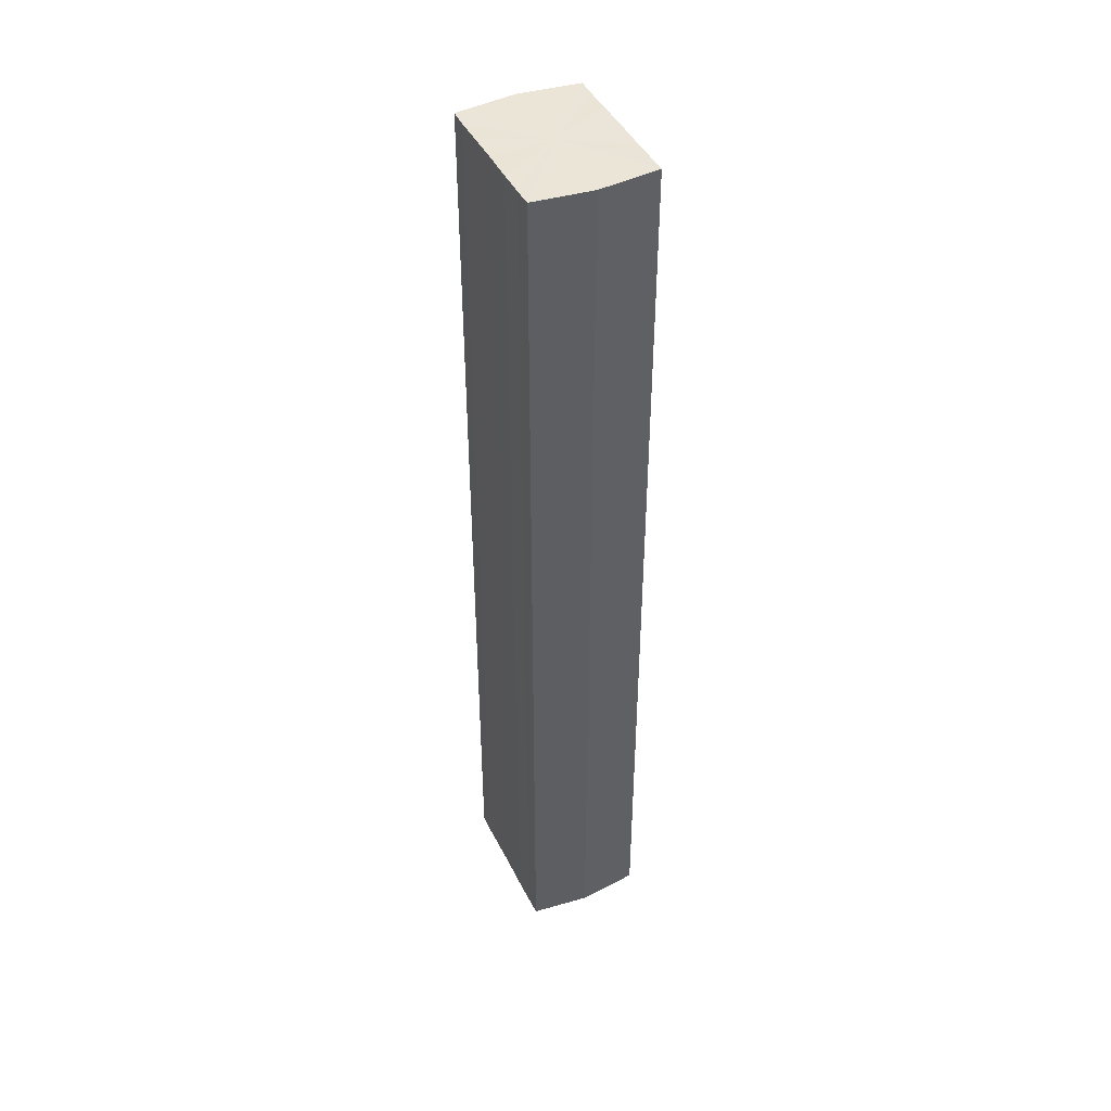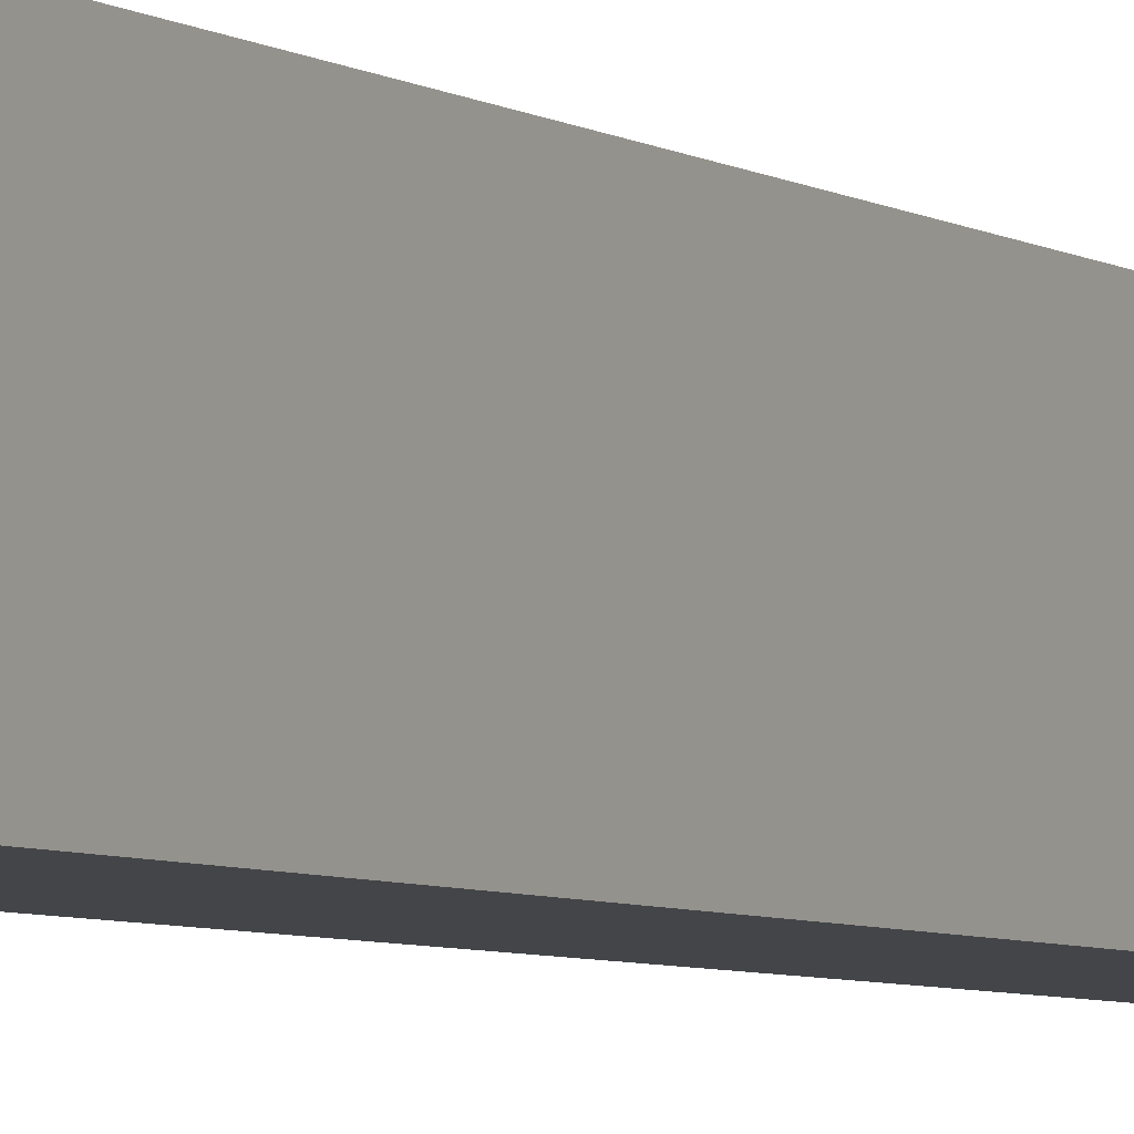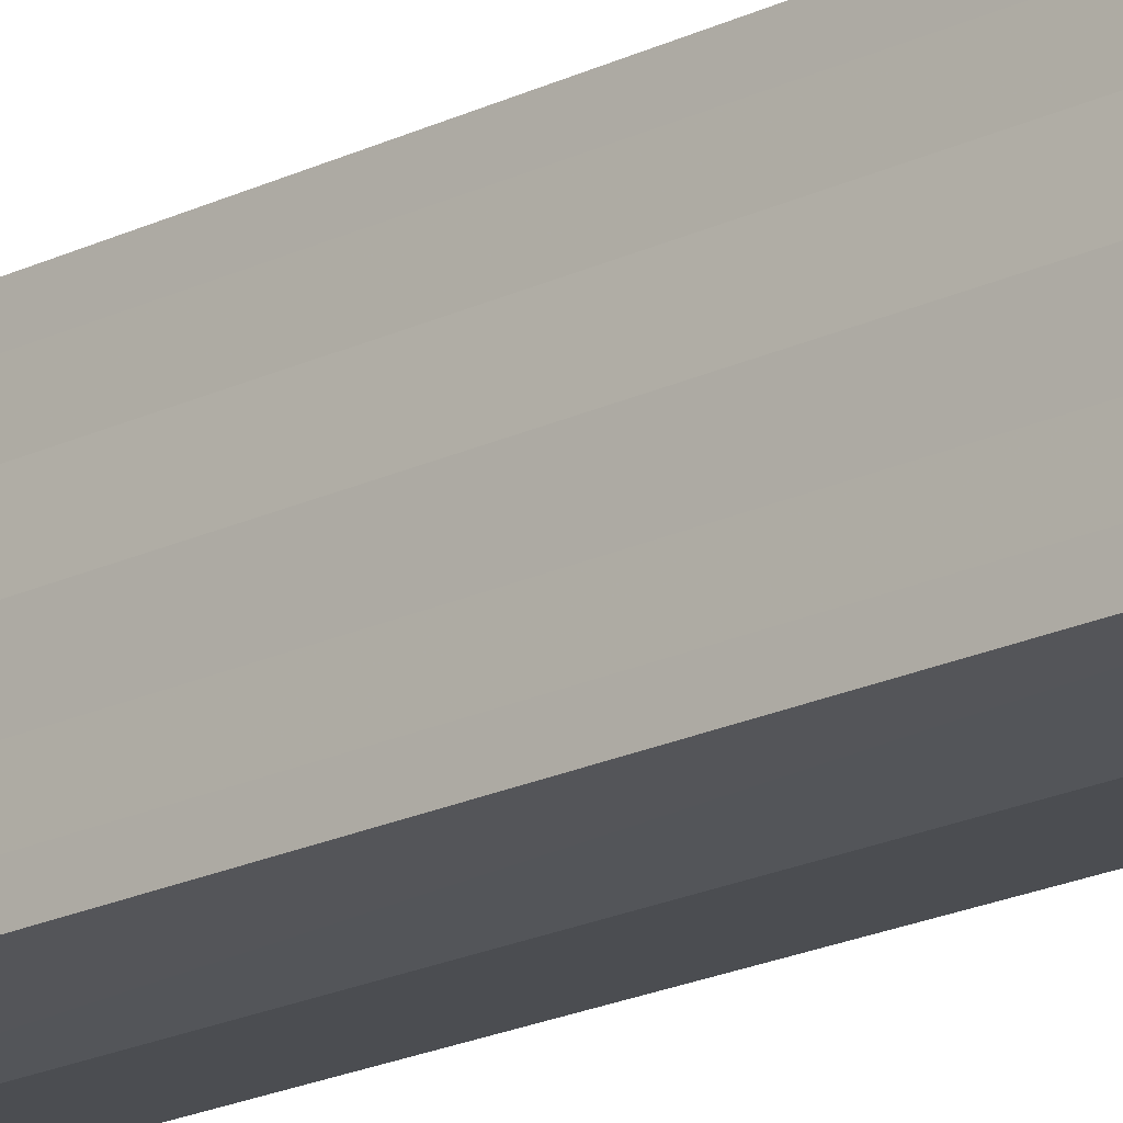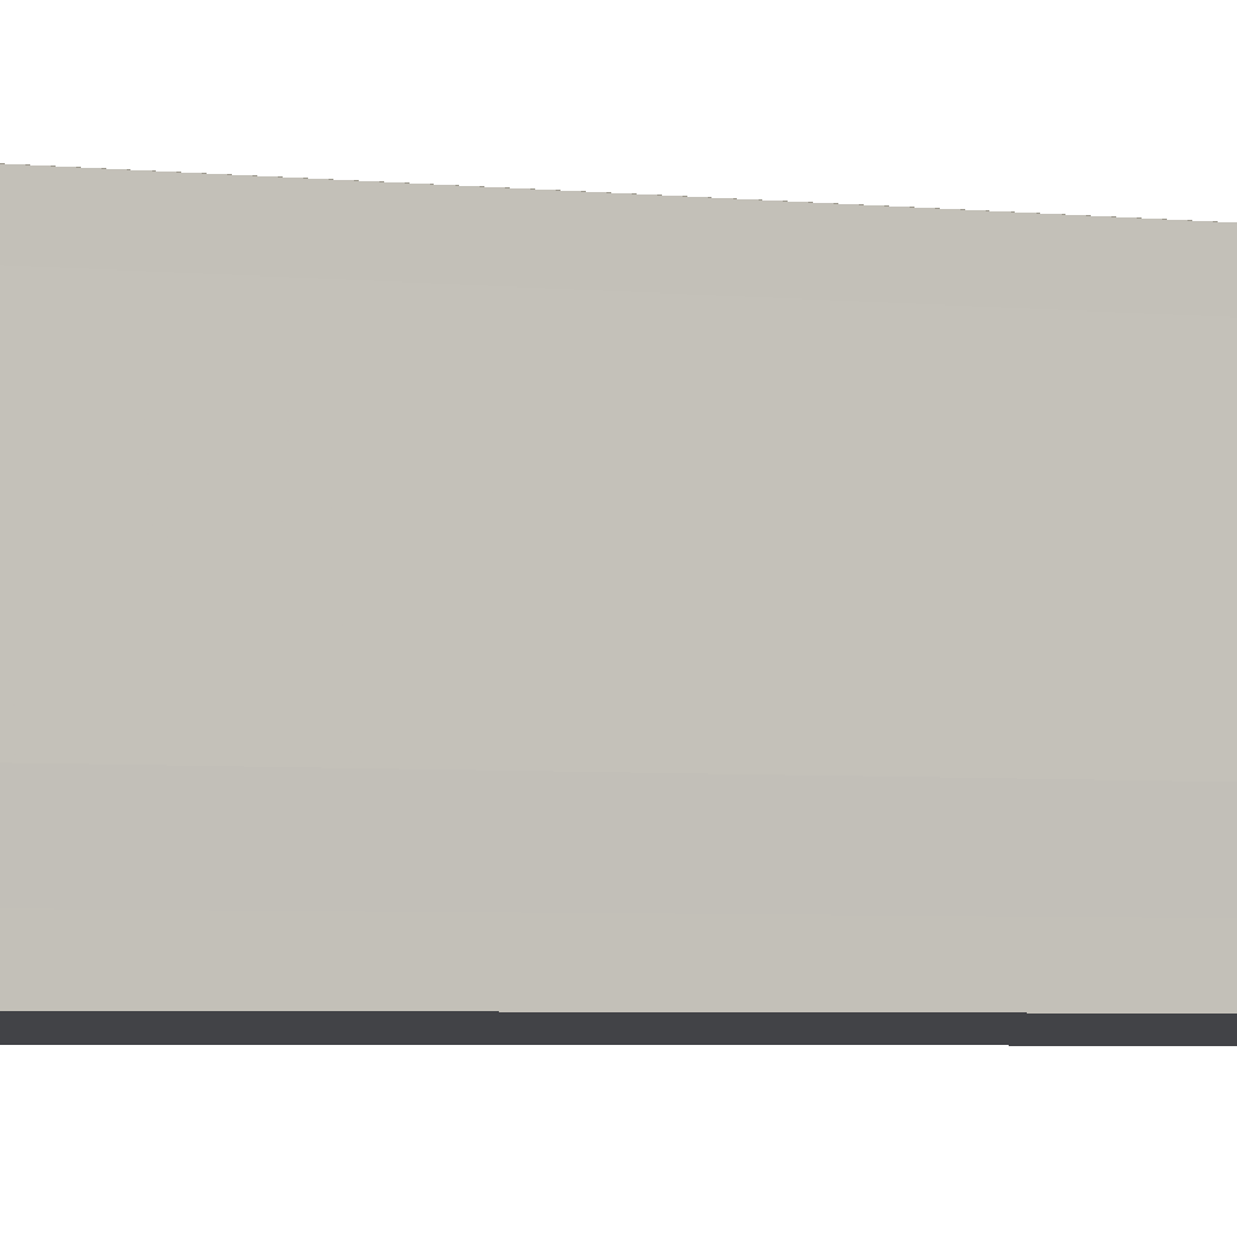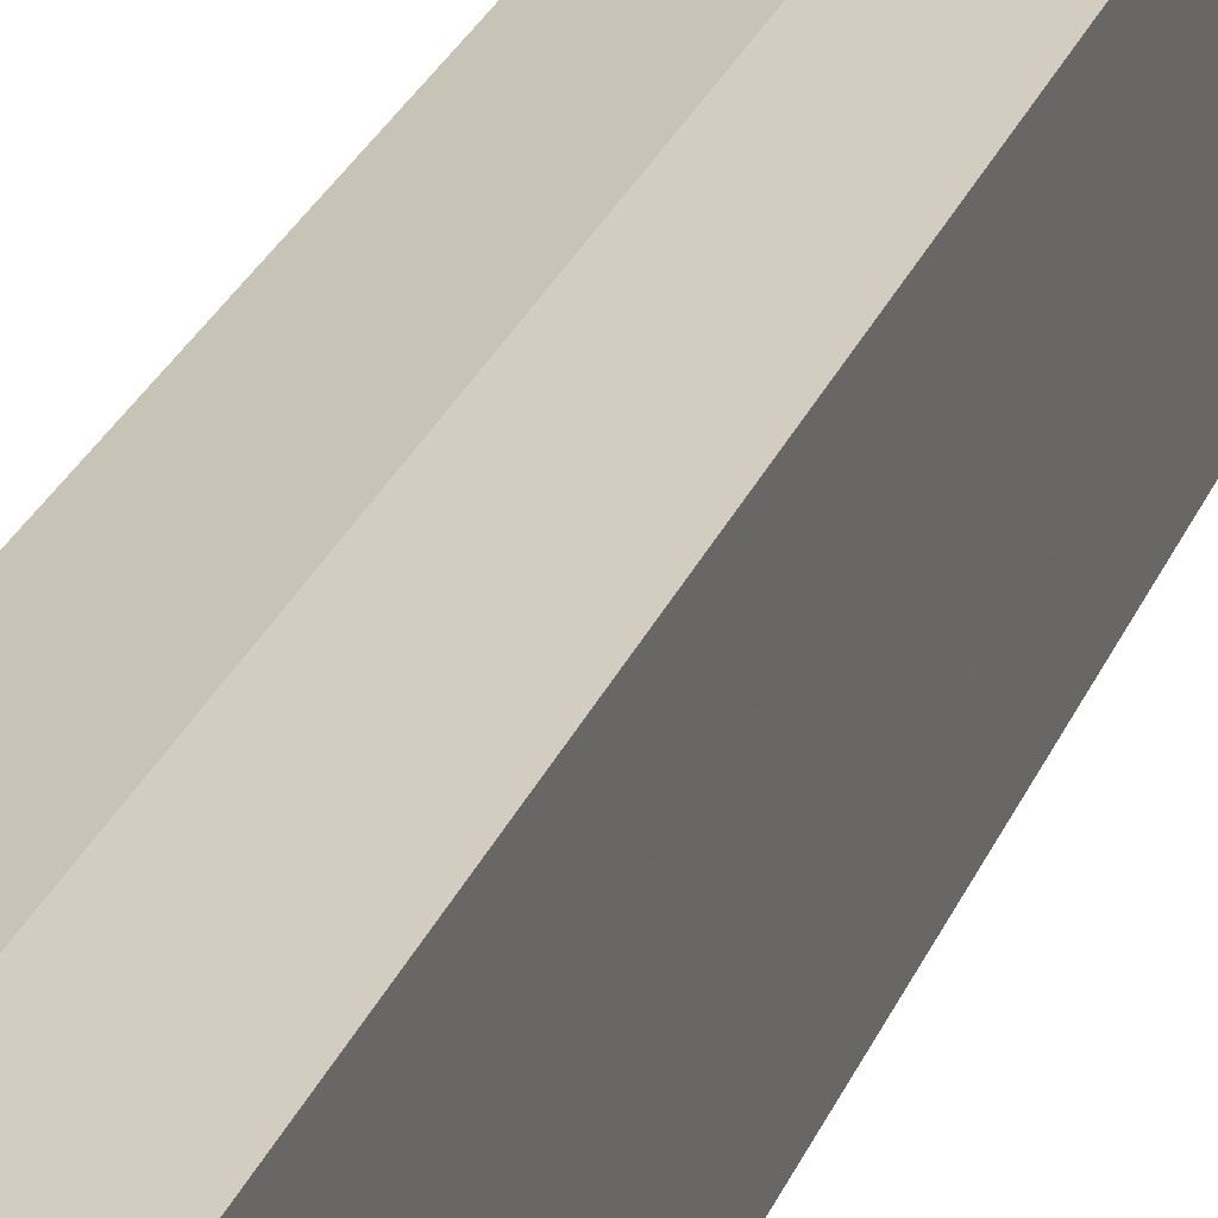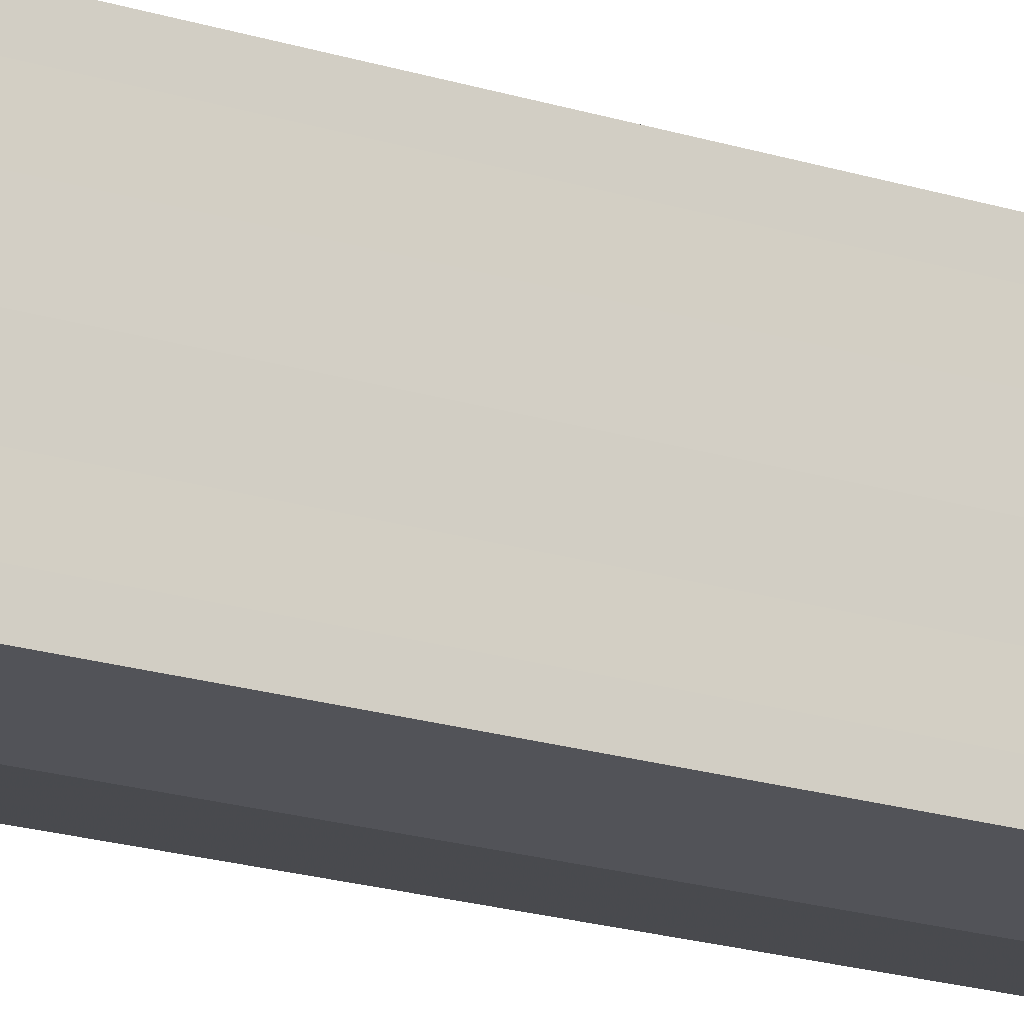
<metadata>
{"format":"obj","ext":"obj","renderer":"f3d","projection":"perspective","resolution":1024,"background":"white","views":[{"elev":44.1,"azim":-24.9,"up":"+Y"},{"elev":-4.8,"azim":27.0,"up":"+Z"},{"elev":-20.2,"azim":131.6,"up":"+Z"},{"elev":-2.5,"azim":61.0,"up":"+Z"},{"elev":22.4,"azim":15.8,"up":"+Z"},{"elev":-18.1,"azim":57.5,"up":"+Z"}]}
</metadata>
<code>
o 13663
v 2246 1864 12.94
v 2246 1864 12.94
v 2246 1864 12.94
v 2246 1864 12.94
v 2246 1864 12.94
v 2246 1864 12.94
v 2246 1864 12.94
v 2246 1864 12.94
v 2246 1864 12.94
v 2246 1864 12.94
v 2246 1864 12.94
v 2246 1864 12.94
v 2246 1864 12.94
v 2246 1864 12.94
v 2246 1864 12.93
v 2246 1864 12.94
v 2246 1864 12.92
v 2246 1864 12.93
v 2246 1864 12.92
v 2246 1864 12.92
v 2246 1864 12.92
v 2246 1864 12.92
v 2246 1864 12.92
v 2246 1864 12.92
v 2246 1864 12.92
v 2246 1864 12.92
v 2246 1864 12.92
v 2246 1864 12.93
v 2246 1864 12.93
v 2246 1864 12.94
v 2246 1864 12.94
v 2246 1864 12.94
v 2246 1864 12.94
v 2246 1864 12.94
v 2246 1864 12.92
v 2246 1864 12.92
v 2246 1864 12.92
v 2246 1864 12.92
v 2246 1864 12.92
v 2246 1864 12.92
v 2246 1864 12.92
v 2246 1864 12.92
v 2246 1864 12.92
v 2246 1864 12.92
v 2246 1864 12.92
v 2246 1864 12.92
v 2246 1864 12.92
v 2246 1864 12.92
v 2246 1864 12.93
v 2246 1864 12.92
v 2246 1864 12.94
v 2246 1864 12.93
v 2246 1864 12.94
v 2246 1864 12.94
v 2246 1864 12.94
v 2246 1864 12.94
v 2246 1864 12.94
v 2246 1864 12.94
v 2246 1864 12.94
v 2246 1864 12.94
v 2246 1864 12.94
v 2246 1864 12.93
v 2246 1864 12.93
v 2246 1864 12.92
v 2246 1864 12.92
v 2246 1864 12.92
v 2246 1864 12.92
v 2246 1864 12.92
v 2246 1864 12.94
v 2246 1864 12.93
v 2246 1864 12.94
v 2246 1864 12.94
v 2246 1864 12.94
v 2246 1864 12.94
v 2246 1864 12.94
v 2246 1864 12.93
v 2246 1864 12.94
v 2246 1864 12.92
v 2246 1864 12.93
v 2246 1864 12.92
v 2246 1864 12.92
v 2246 1864 12.92
v 2246 1864 12.92
v 2246 1864 12.92
v 2246 1864 12.92
v 2246 1864 12.94
v 2246 1864 12.94
v 2246 1864 12.93
v 2246 1864 12.94
v 2246 1864 12.94
v 2246 1864 12.94
v 2246 1864 12.94
v 2246 1864 12.93
v 2246 1864 12.94
v 2246 1864 12.92
v 2246 1864 12.93
v 2246 1864 12.92
v 2246 1864 12.92
v 2246 1864 12.92
v 2246 1864 12.92
v 2246 1864 12.92
v 2246 1864 12.92
f 1 2 3
f 4 1 5
f 2 6 7
f 8 7 9
f 10 11 12
f 11 13 14
f 13 15 16
f 15 17 18
f 17 19 20
f 19 21 22
f 21 23 24
f 25 24 26
f 27 26 28
f 29 28 30
f 31 30 32
f 33 32 34
f 35 36 37
f 36 38 39
f 38 40 41
f 42 41 43
f 44 45 46
f 45 47 48
f 47 49 50
f 49 51 52
f 51 53 54
f 53 55 56
f 55 57 58
f 59 58 60
f 61 60 62
f 63 62 64
f 65 64 66
f 67 66 68
f 69 70 71
f 71 70 72
f 73 70 69
f 72 70 74
f 75 70 73
f 74 70 76
f 77 70 75
f 76 70 78
f 79 70 77
f 78 70 80
f 81 70 79
f 80 70 82
f 83 70 81
f 82 70 84
f 85 70 83
f 84 70 85
f 86 87 88
f 87 89 88
f 90 86 88
f 89 91 88
f 92 90 88
f 91 93 88
f 94 92 88
f 93 95 88
f 96 94 88
f 95 97 88
f 98 96 88
f 97 99 88
f 100 98 88
f 99 101 88
f 102 100 88
f 101 102 88

</code>
